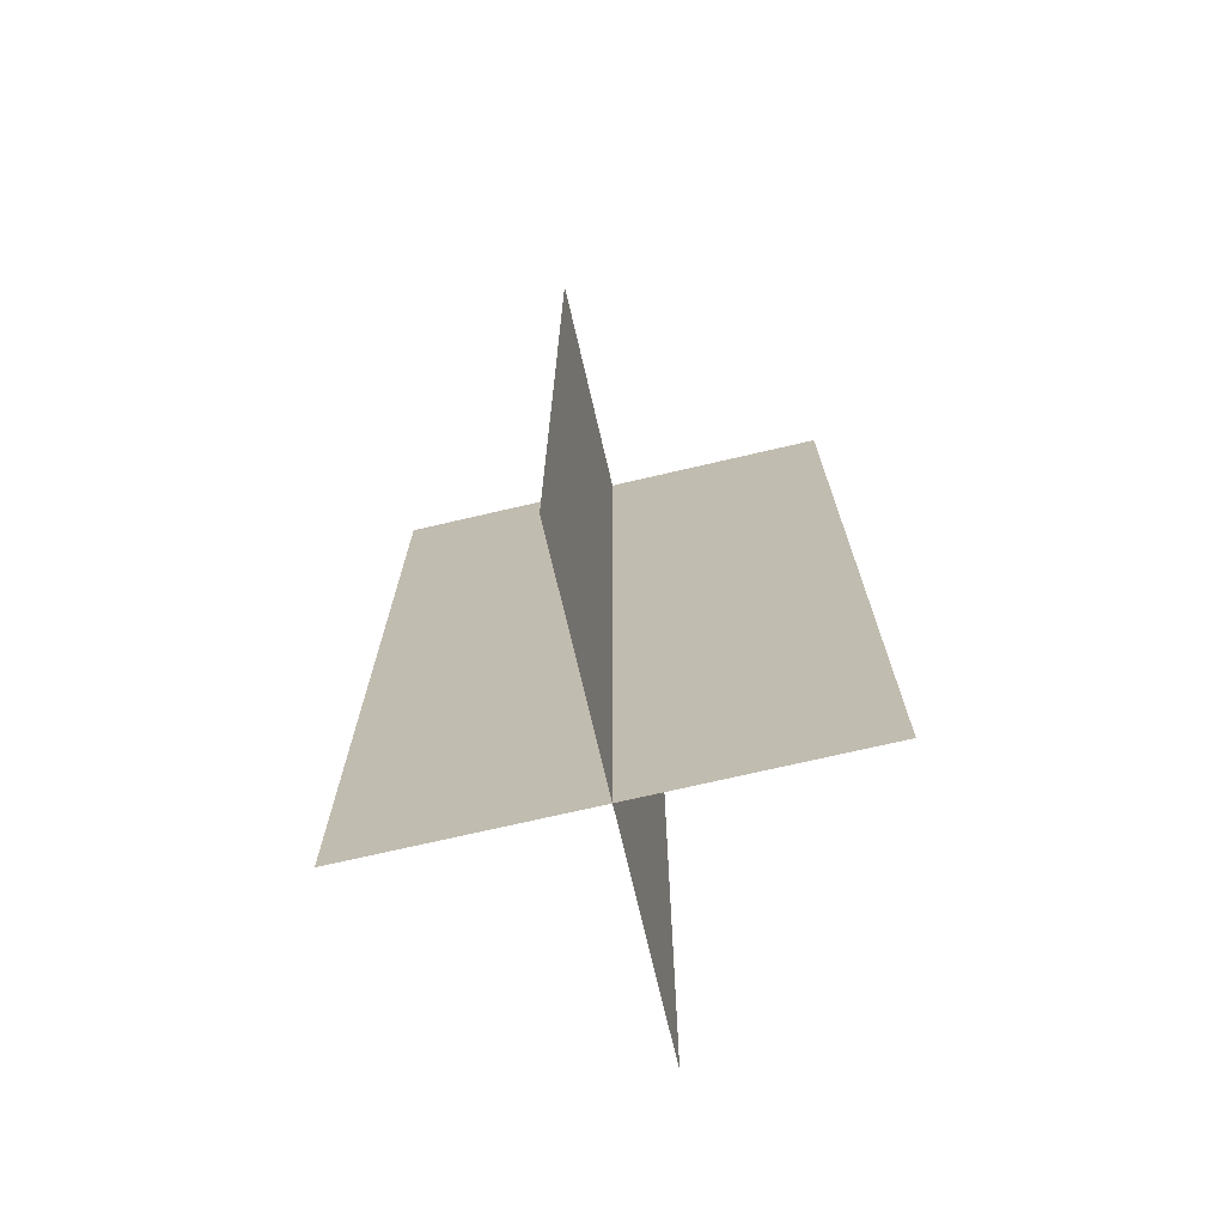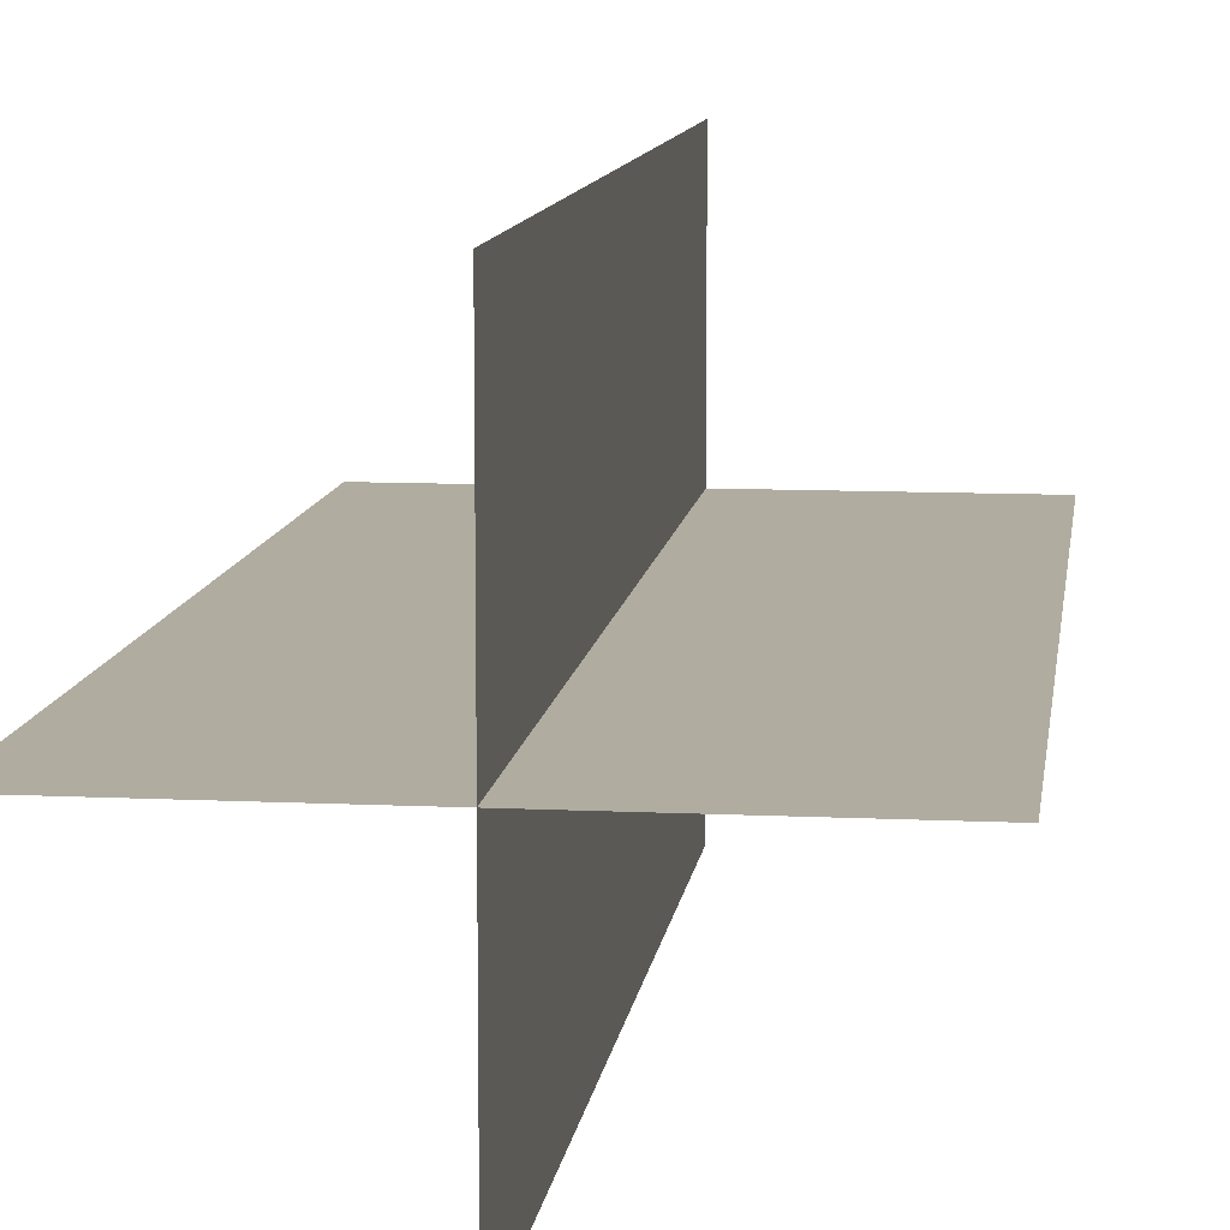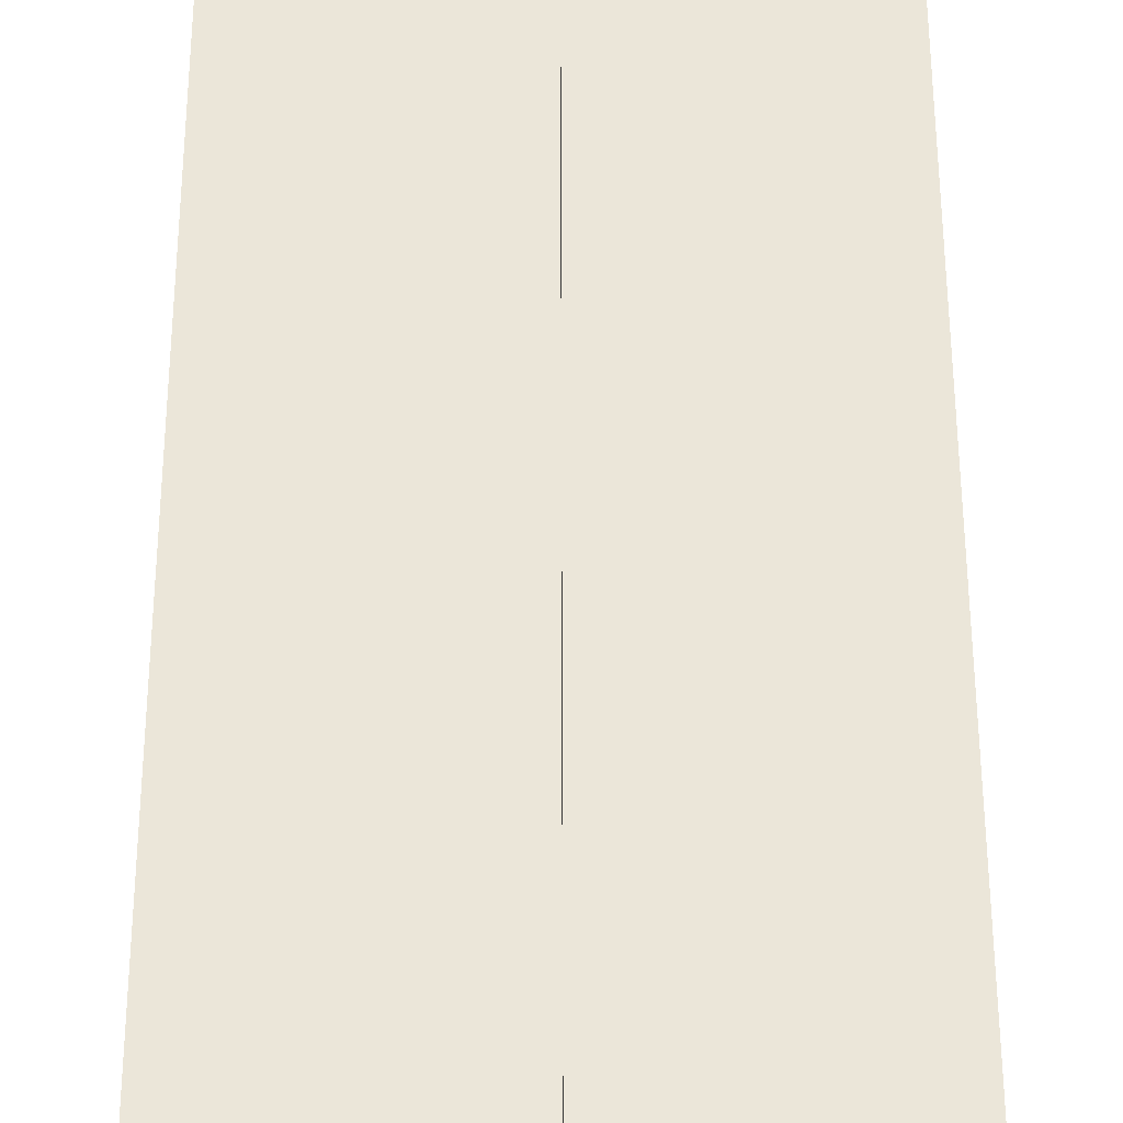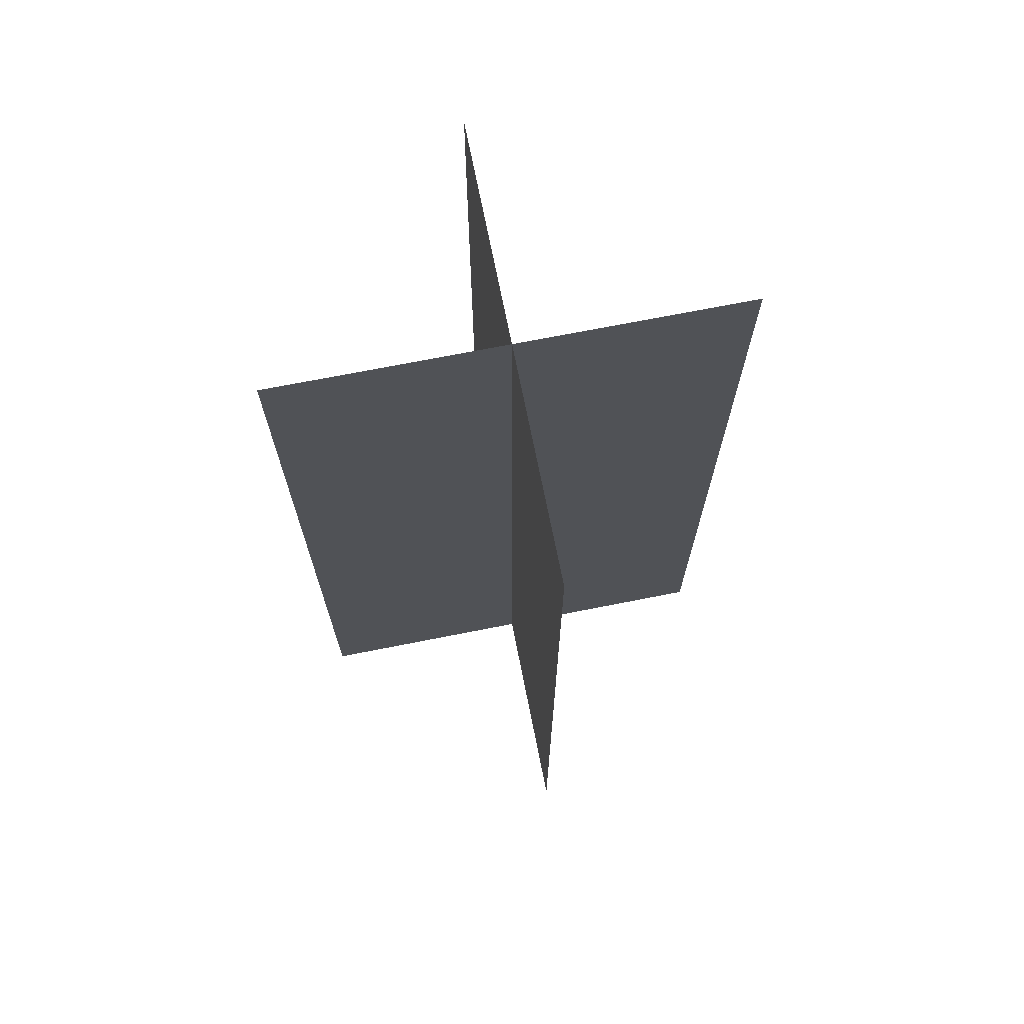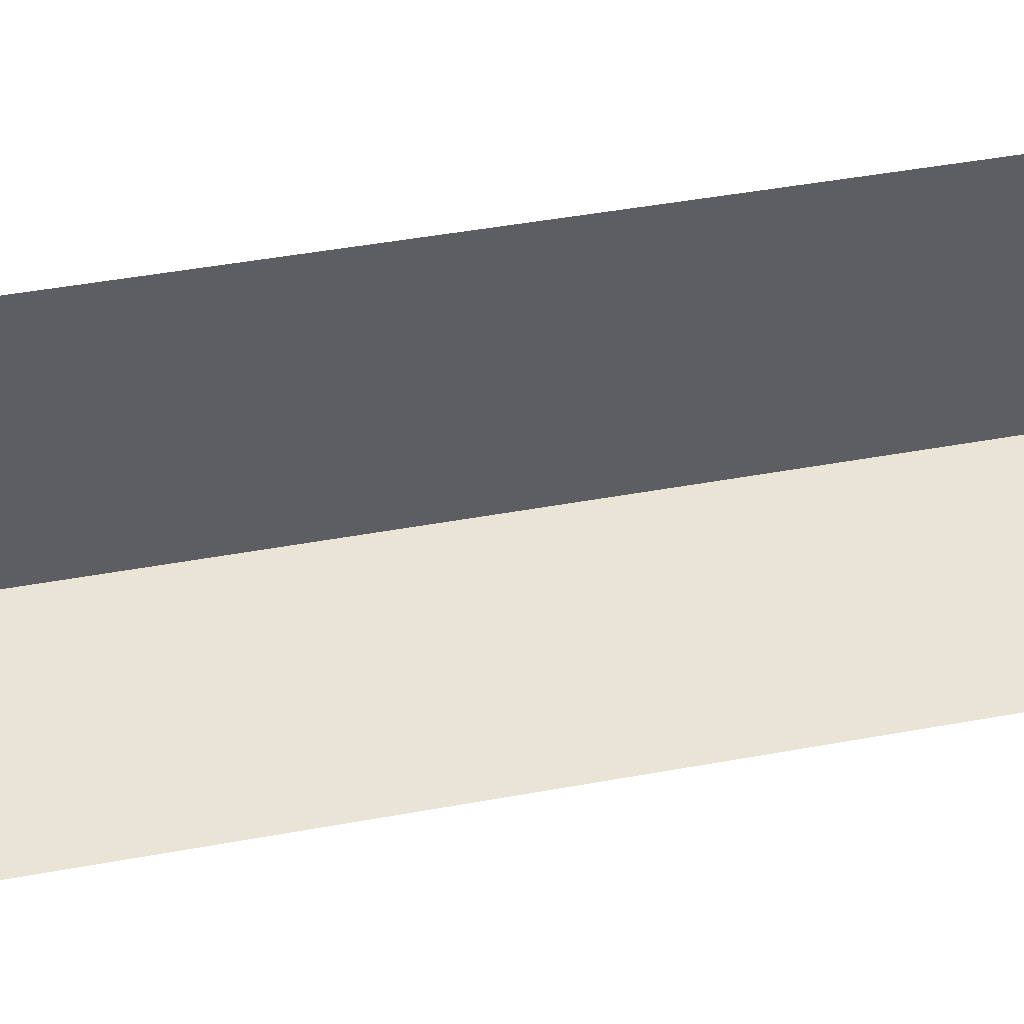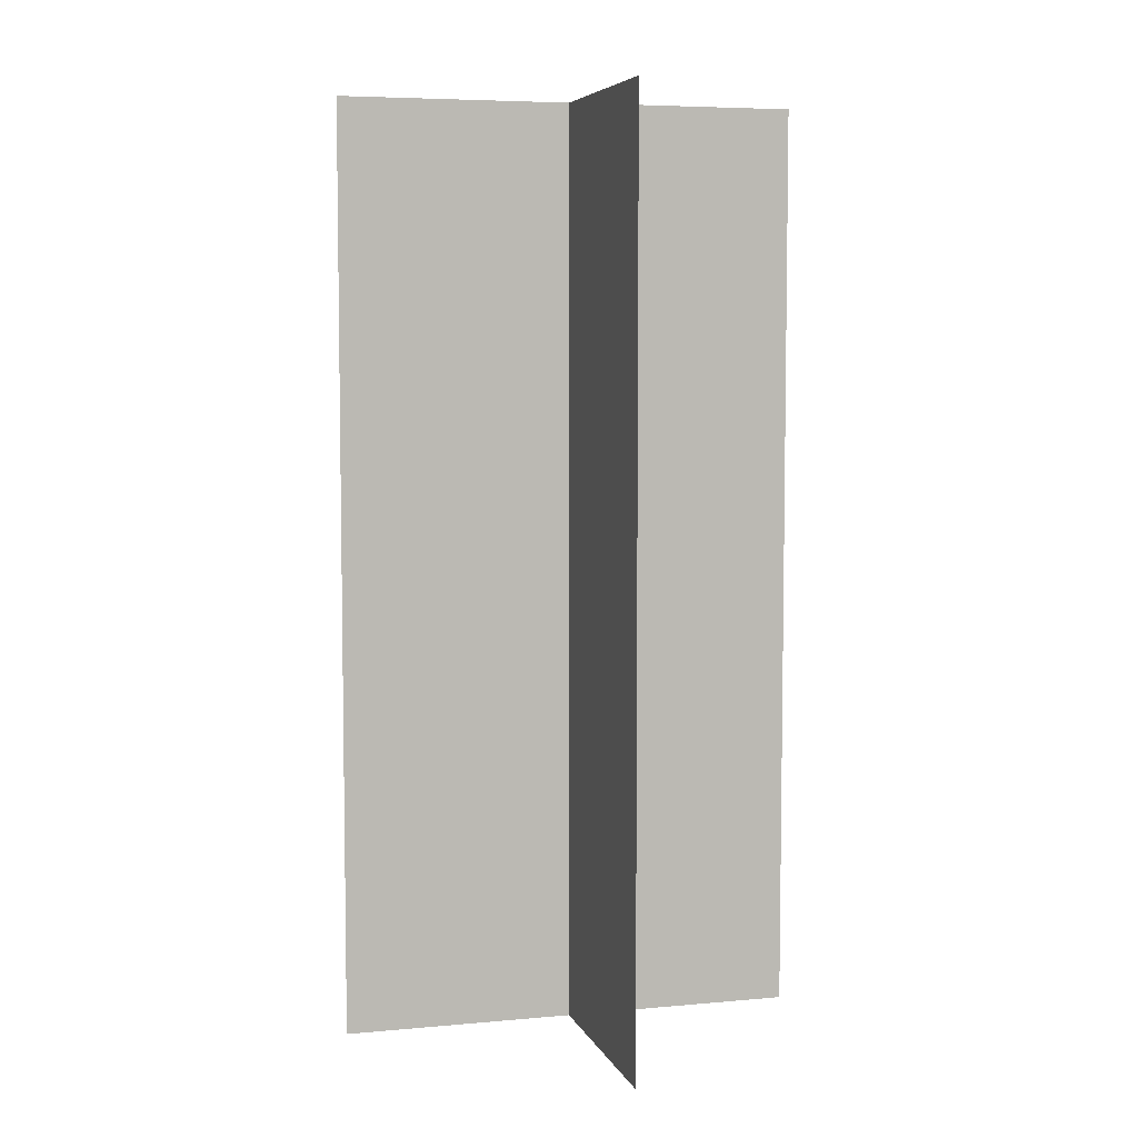
<metadata>
{"format":"obj","ext":"obj","renderer":"f3d","projection":"perspective","resolution":1024,"background":"white","views":[{"elev":-72.0,"azim":103.1,"up":"+Z"},{"elev":10.0,"azim":7.1,"up":"+Y"},{"elev":56.9,"azim":-0.1,"up":"+Y"},{"elev":71.0,"azim":78.8,"up":"+Z"},{"elev":43.9,"azim":-102.3,"up":"+Y"},{"elev":6.0,"azim":74.5,"up":"+Z"}]}
</metadata>
<code>
o Plane
v -0.5 0 -1
v -0.5 0 1
v 0.5 0 -1
v 0.5 0 1
f 1 2 4 3
o Plane.001
v 0 -0.5 -1
v -0 -0.5 1
v 0 0.5 -1
v -0 0.5 1
f 5 6 8 7

</code>
